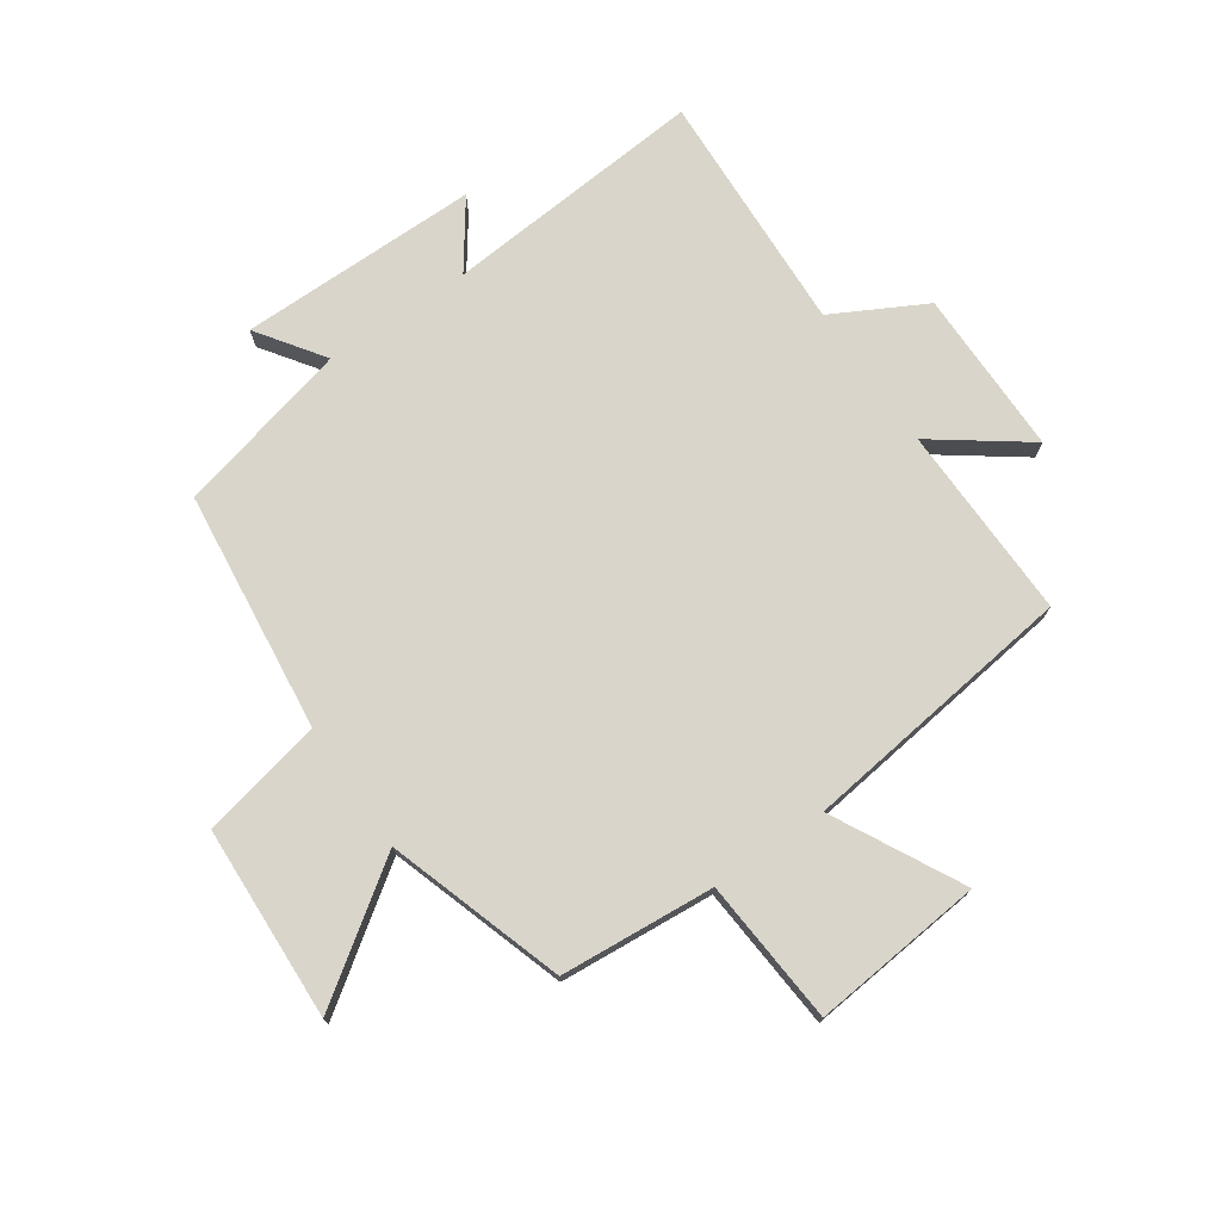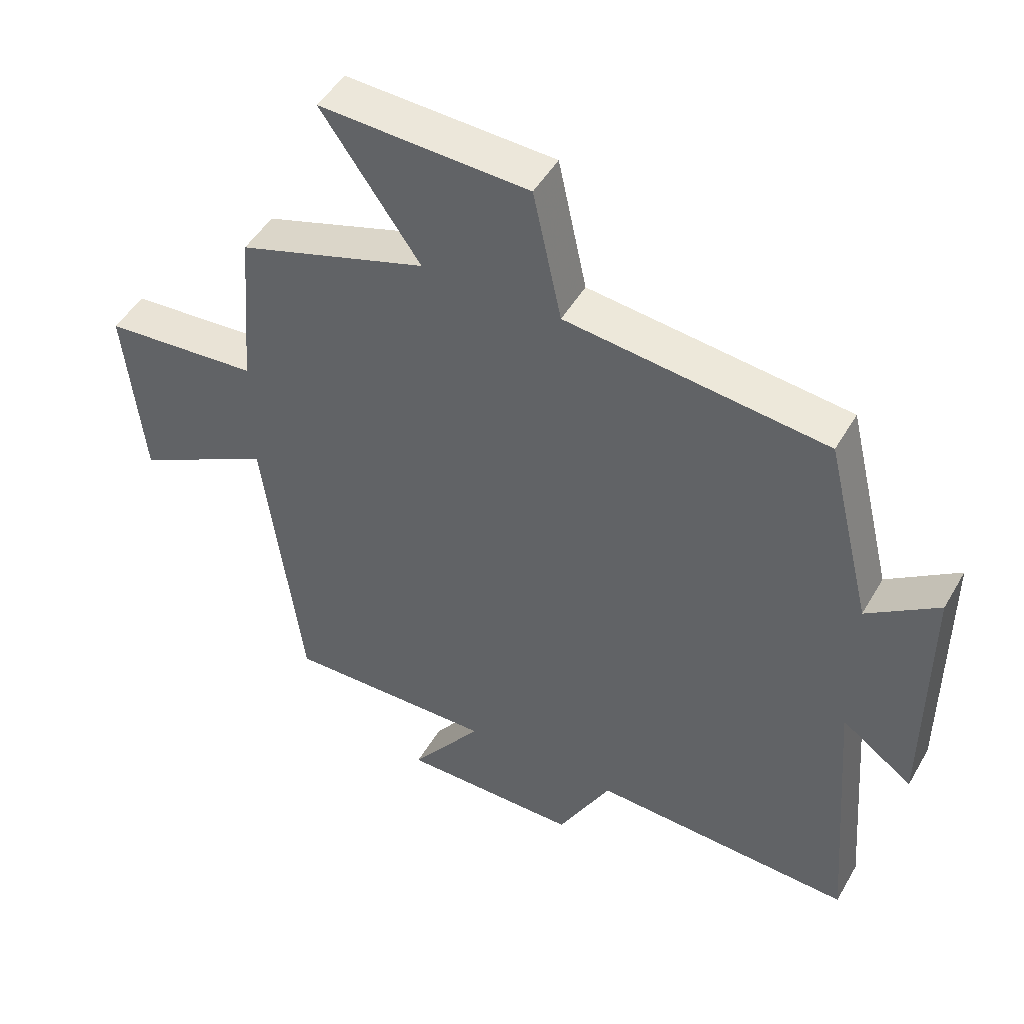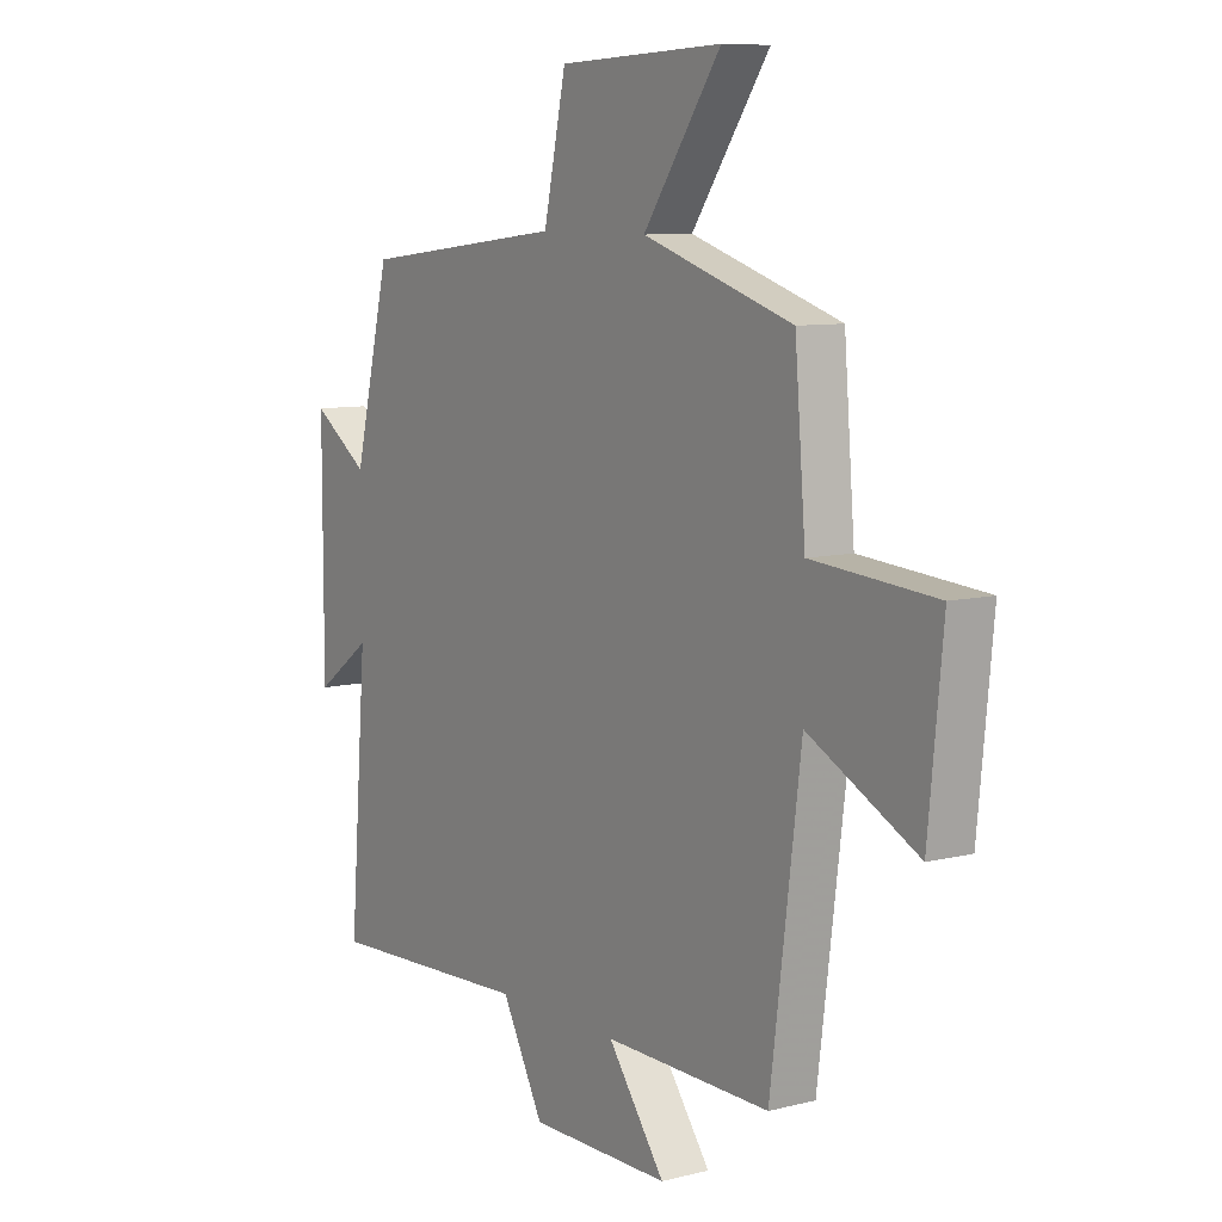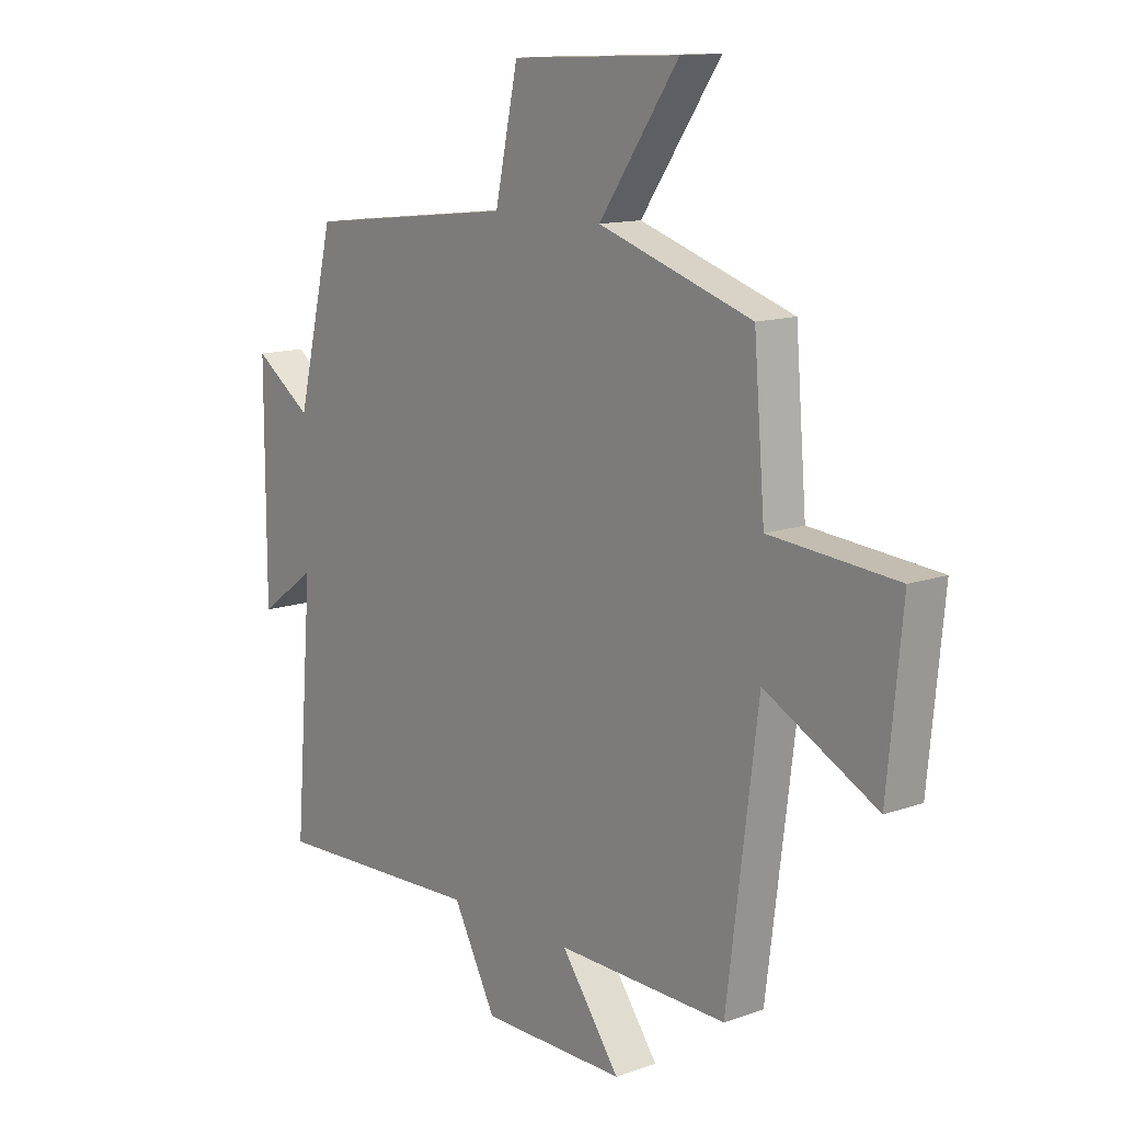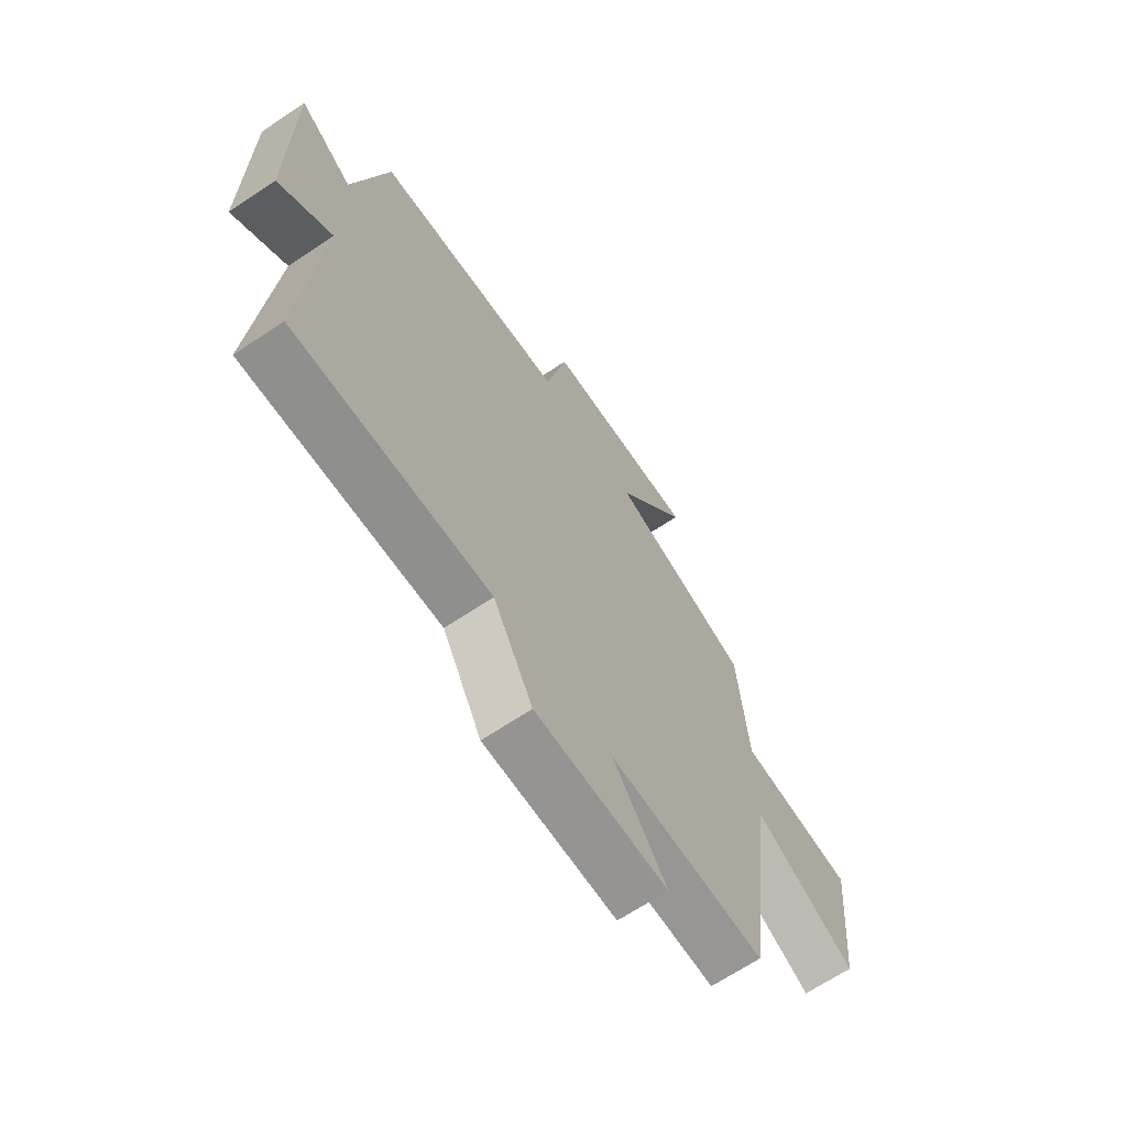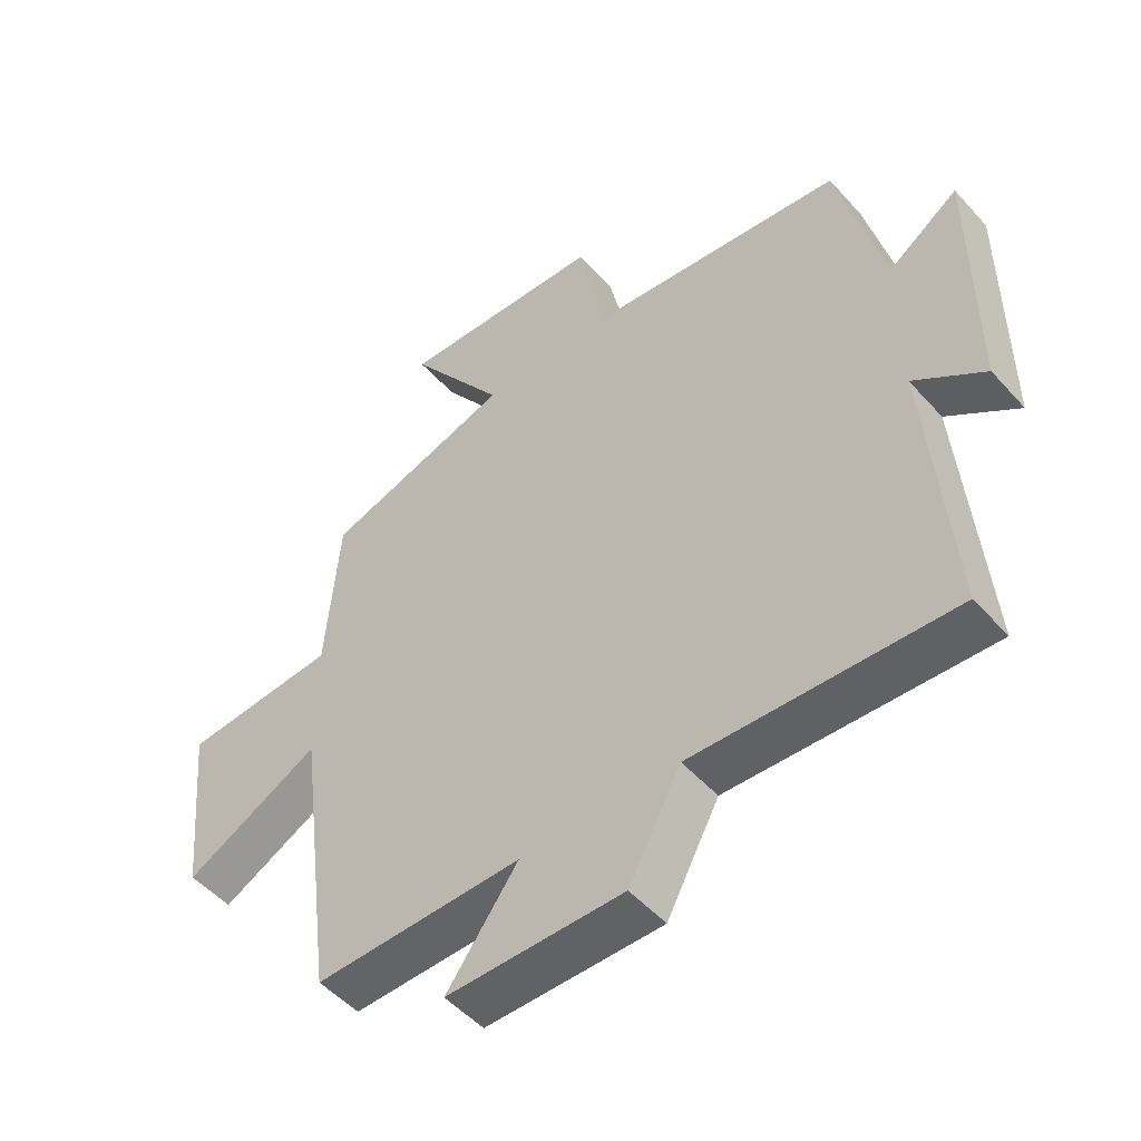
<metadata>
{"format":"obj","ext":"obj","renderer":"f3d","projection":"perspective","resolution":1024,"background":"white","views":[{"elev":74.5,"azim":55.4,"up":"+Y"},{"elev":48.1,"azim":-151.1,"up":"+Z"},{"elev":8.6,"azim":55.7,"up":"+Z"},{"elev":12.9,"azim":50.9,"up":"+Z"},{"elev":-67.2,"azim":-56.2,"up":"+Z"},{"elev":-50.5,"azim":-139.9,"up":"+Z"}]}
</metadata>
<code>
v 0.479 0.07 0.406
v 0.5 0.07 0.149
v 0.741 0.07 0.13
v 0.713 0.07 -0.156
v 0.5 0.07 -0.045
v 0.441 0.07 -0.506
v 0.116 0.07 -0.5
v 0.228 0.07 -0.653
v -0.048 0.07 -0.653
v -0.13 0.07 -0.5
v -0.535 0.07 -0.518
v -0.5 0.07 -0.081
v -0.61 0.07 -0.16
v -0.61 0.07 0.24
v -0.5 0.07 0.163
v -0.429 0.07 0.454
v -0.028 0.07 0.5
v 0.016 0.07 0.703
v 0.338 0.07 0.717
v 0.186 0.07 0.5
v 0.479 0 0.406
v 0.5 0 0.149
v 0.741 0 0.13
v 0.713 0 -0.156
v 0.5 0 -0.045
v 0.441 0 -0.506
v 0.116 0 -0.5
v 0.228 0 -0.653
v -0.048 0 -0.653
v -0.13 0 -0.5
v -0.535 0 -0.518
v -0.5 0 -0.081
v -0.61 0 -0.16
v -0.61 0 0.24
v -0.5 0 0.163
v -0.429 0 0.454
v -0.028 0 0.5
v 0.016 0 0.703
v 0.338 0 0.717
v 0.186 0 0.5
f 17 18 19 20
f 20 1 2
f 17 20 2
f 16 17 2
f 15 16 2
f 12 13 14 15
f 12 15 2 3
f 10 11 12 3
f 7 8 9 10
f 5 6 7
f 5 7 10
f 3 4 5
f 3 5 10
f 40 39 38 37
f 22 21 40
f 22 40 37
f 22 37 36
f 22 36 35
f 35 34 33 32
f 23 22 35 32
f 23 32 31 30
f 30 29 28 27
f 27 26 25
f 30 27 25
f 25 24 23
f 30 25 23
f 1 21 22 2
f 2 22 23 3
f 3 23 24 4
f 4 24 25 5
f 5 25 26 6
f 6 26 27 7
f 7 27 28 8
f 8 28 29 9
f 9 29 30 10
f 10 30 31 11
f 11 31 32 12
f 12 32 33 13
f 13 33 34 14
f 14 34 35 15
f 15 35 36 16
f 16 36 37 17
f 17 37 38 18
f 18 38 39 19
f 19 39 40 20
f 20 40 21 1

</code>
